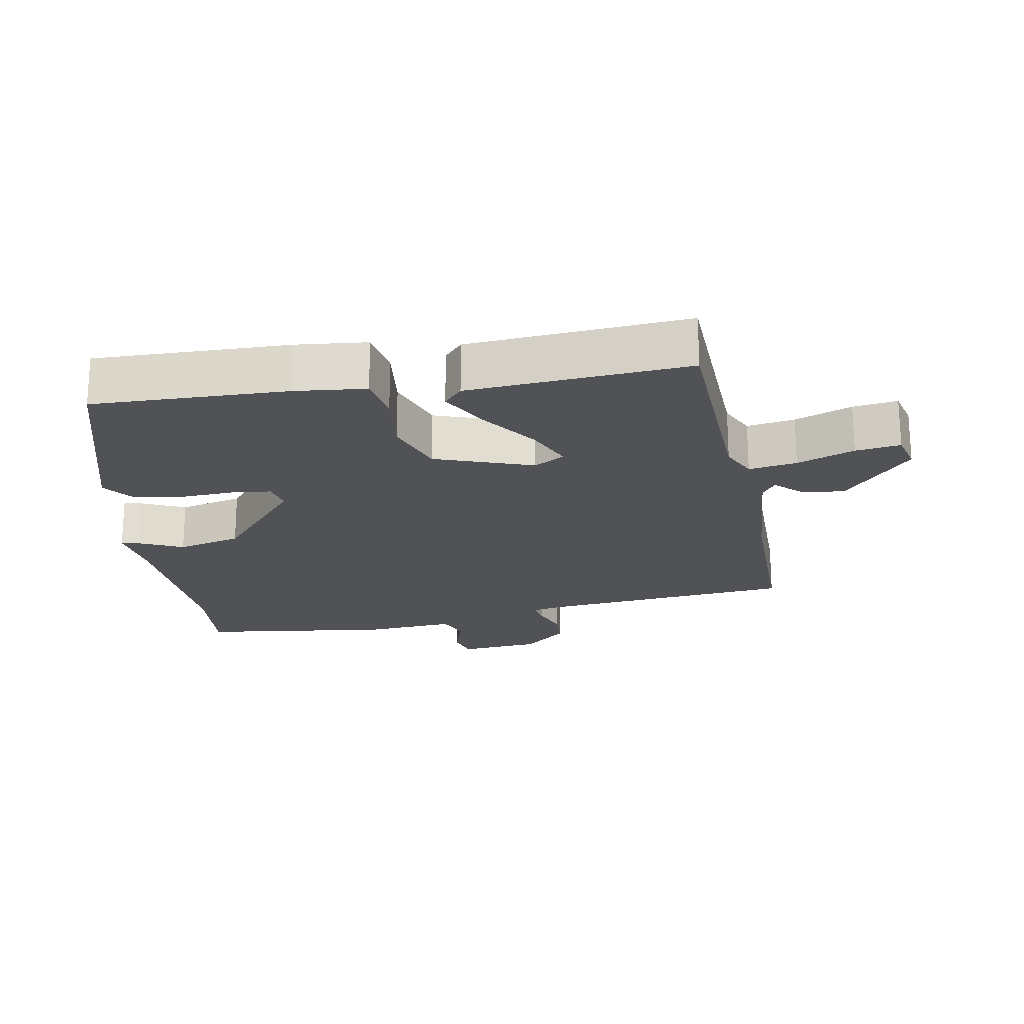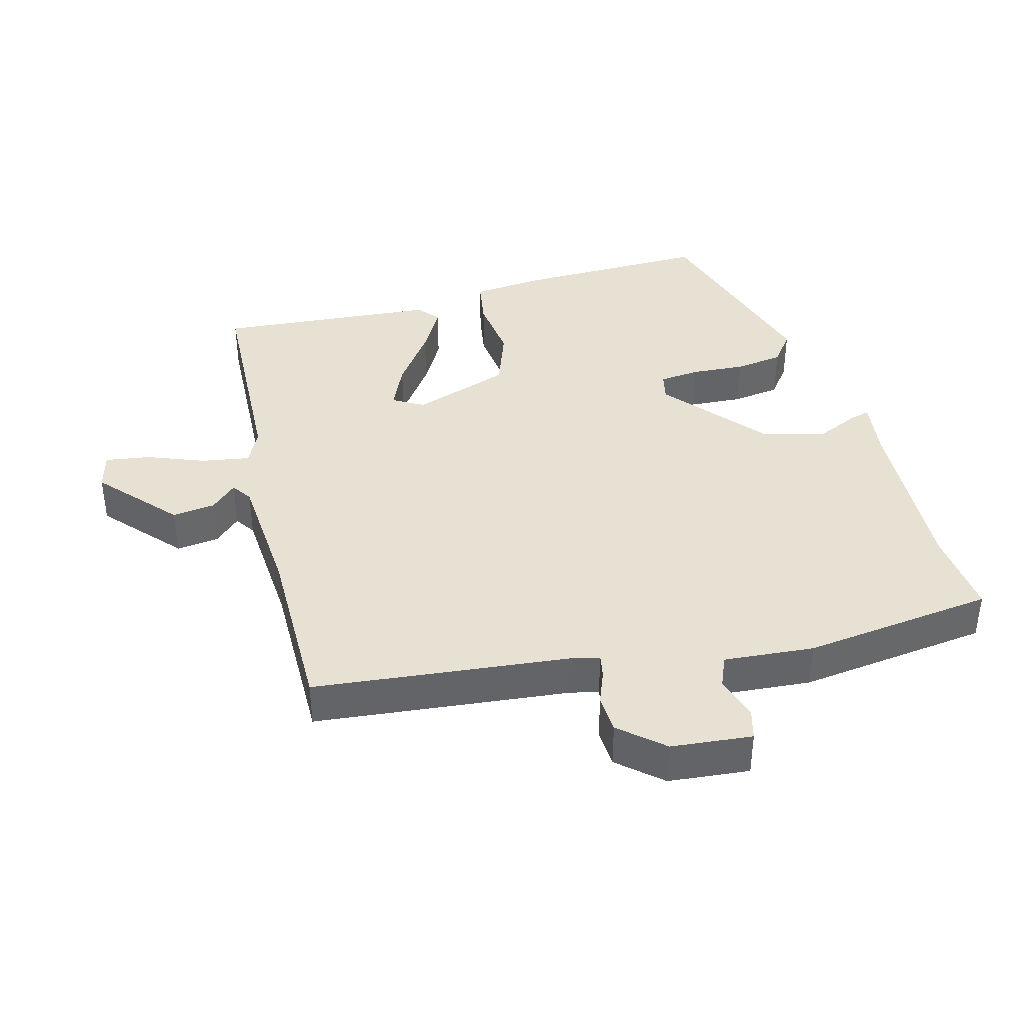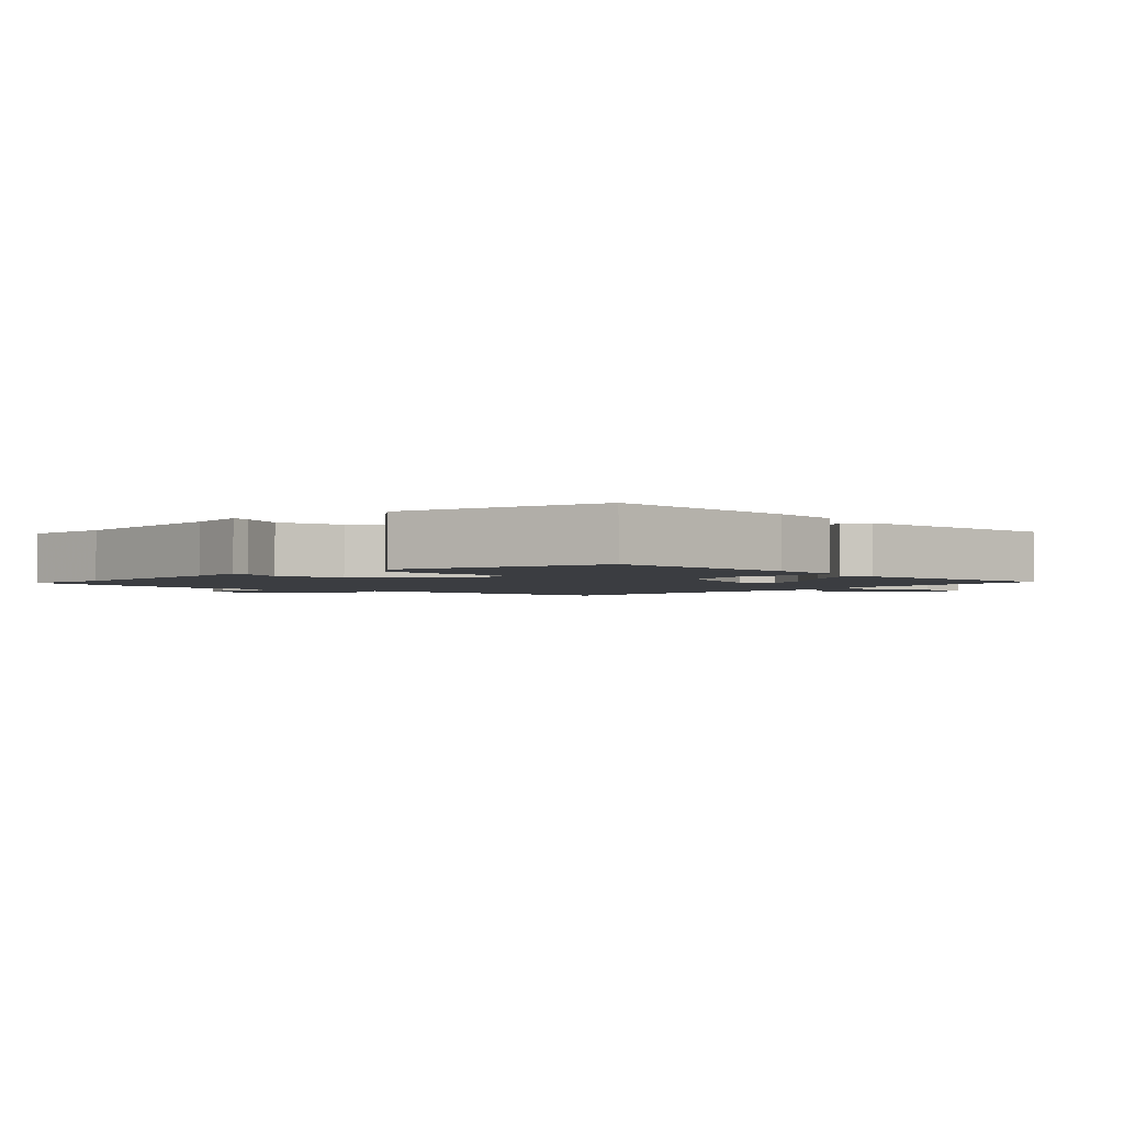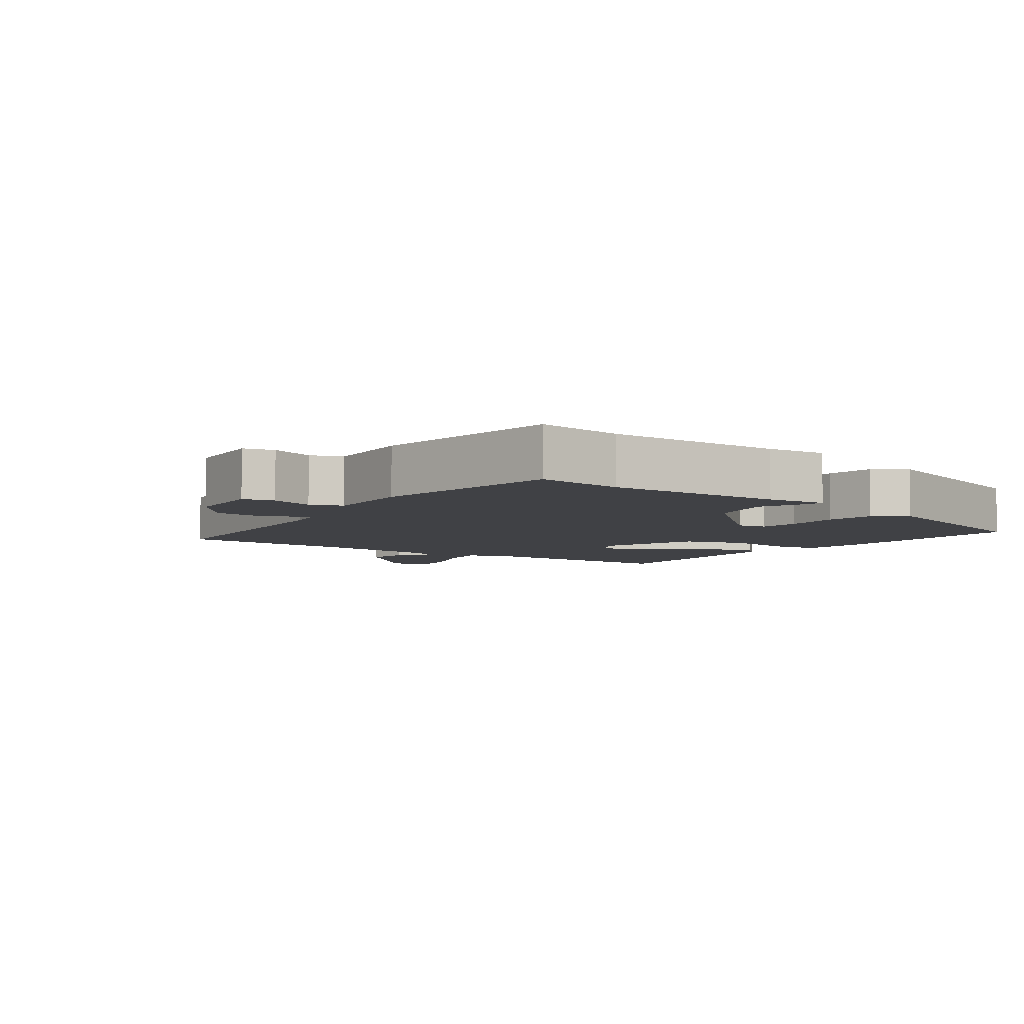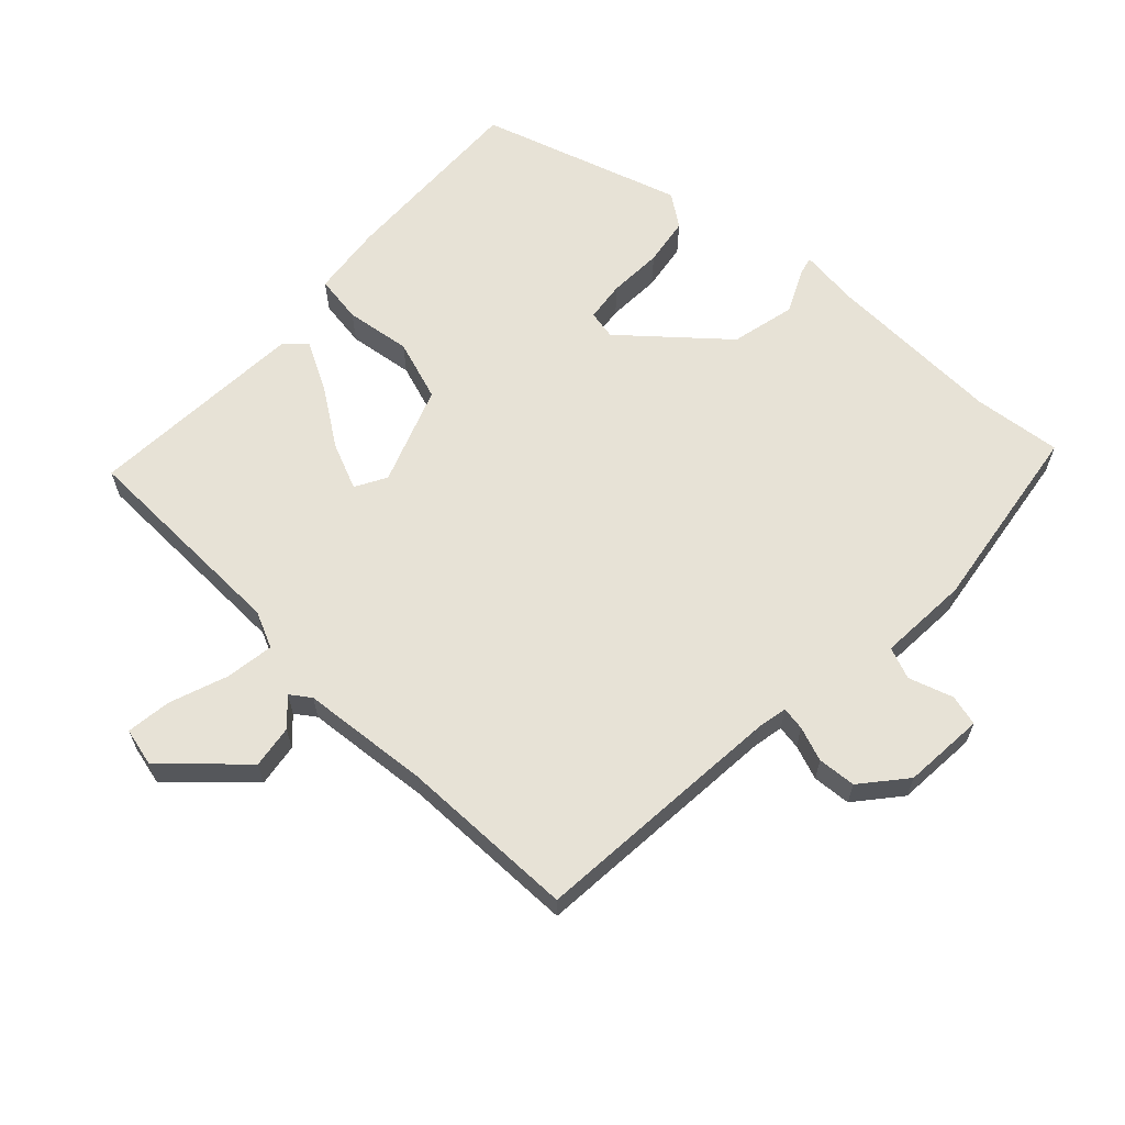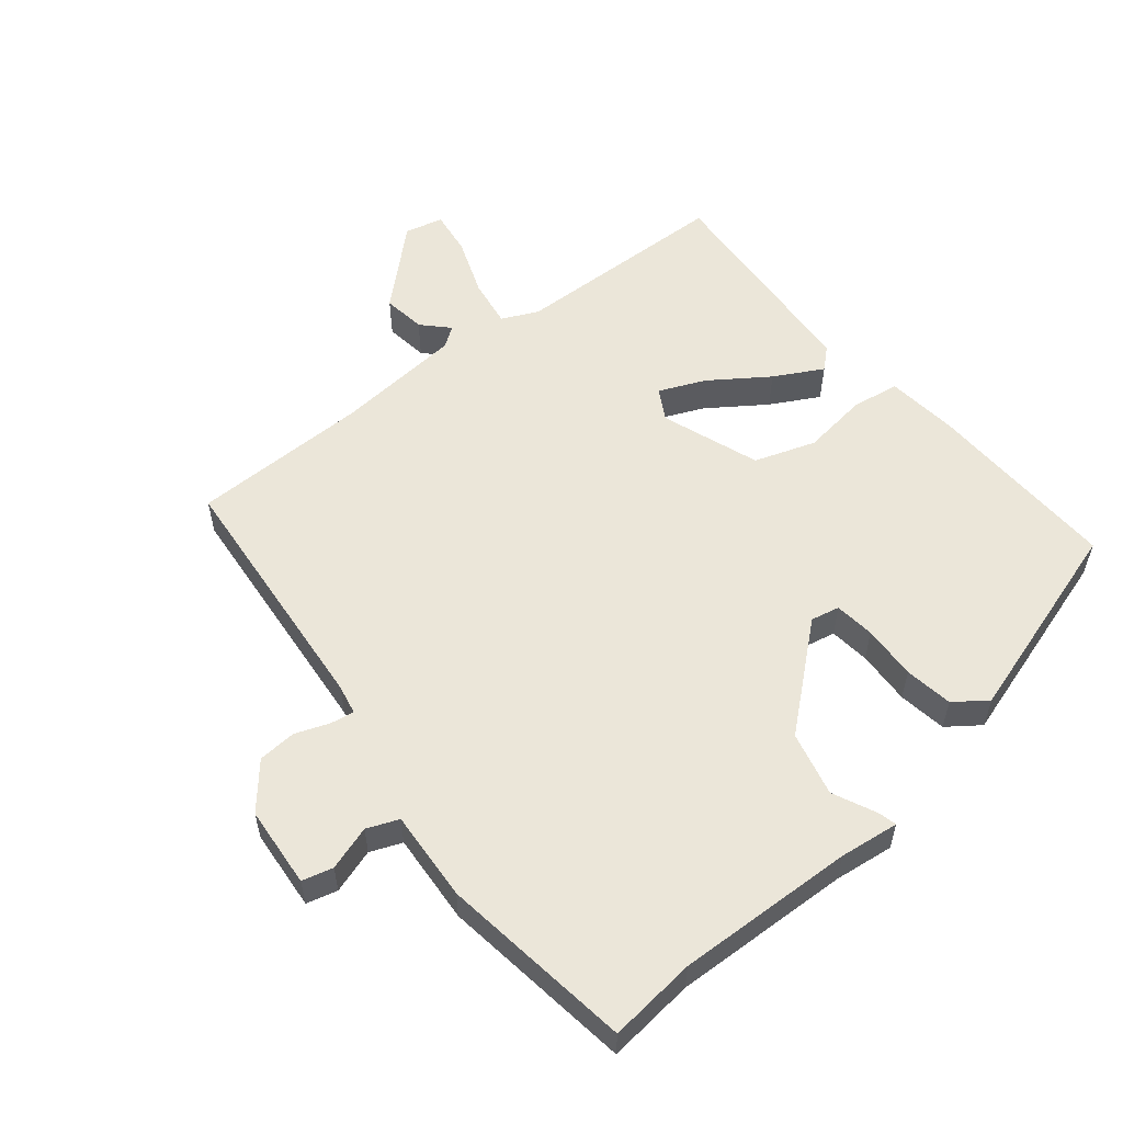
<metadata>
{"format":"obj","ext":"obj","renderer":"f3d","projection":"perspective","resolution":1024,"background":"white","views":[{"elev":-21.0,"azim":100.6,"up":"+Y"},{"elev":39.4,"azim":-104.2,"up":"+Y"},{"elev":-2.4,"azim":46.6,"up":"+Y"},{"elev":-5.8,"azim":-36.5,"up":"+Y"},{"elev":63.4,"azim":-136.9,"up":"+Y"},{"elev":56.2,"azim":-39.0,"up":"+Y"}]}
</metadata>
<code>
v -0.449 0.07 -0.519
v -0.483 0.07 -0.139
v -0.492 0.07 -0.095
v -0.527 0.07 -0.101
v -0.578 0.07 -0.12
v -0.635 0.07 -0.116
v -0.69 0.07 -0.051
v -0.7 0.07 0.07
v -0.654 0.07 0.082
v -0.588 0.07 0.061
v -0.541 0.07 0.08
v -0.55 0.07 0.215
v -0.51 0.07 0.501
v -0.379 0.07 0.487
v -0.114 0.07 0.497
v -0.025 0.07 0.508
v -0.032 0.07 0.48
v -0.062 0.07 0.416
v -0.039 0.07 0.32
v 0.108 0.07 0.194
v 0.151 0.07 0.203
v 0.158 0.07 0.263
v 0.154 0.07 0.344
v 0.165 0.07 0.416
v 0.213 0.07 0.451
v 0.514 0.07 0.358
v 0.505 0.07 0.068
v 0.493 0.07 -0.039
v 0.422 0.07 -0.05
v 0.324 0.07 -0.037
v 0.233 0.07 -0.068
v 0.18 0.07 -0.214
v 0.206 0.07 -0.26
v 0.275 0.07 -0.23
v 0.36 0.07 -0.171
v 0.432 0.07 -0.132
v 0.463 0.07 -0.16
v 0.485 0.07 -0.489
v 0.161 0.07 -0.499
v 0.107 0.07 -0.524
v 0.118 0.07 -0.596
v 0.15 0.07 -0.682
v 0.159 0.07 -0.749
v 0.102 0.07 -0.763
v -0.01 0.07 -0.66
v -0.001 0.07 -0.596
v 0.036 0.07 -0.558
v 0.006 0.07 -0.537
v -0.185 0.07 -0.521
v -0.449 0 -0.519
v -0.483 0 -0.139
v -0.492 0 -0.095
v -0.527 0 -0.101
v -0.578 0 -0.12
v -0.635 0 -0.116
v -0.69 0 -0.051
v -0.7 0 0.07
v -0.654 0 0.082
v -0.588 0 0.061
v -0.541 0 0.08
v -0.55 0 0.215
v -0.51 0 0.501
v -0.379 0 0.487
v -0.114 0 0.497
v -0.025 0 0.508
v -0.032 0 0.48
v -0.062 0 0.416
v -0.039 0 0.32
v 0.108 0 0.194
v 0.151 0 0.203
v 0.158 0 0.263
v 0.154 0 0.344
v 0.165 0 0.416
v 0.213 0 0.451
v 0.514 0 0.358
v 0.505 0 0.068
v 0.493 0 -0.039
v 0.422 0 -0.05
v 0.324 0 -0.037
v 0.233 0 -0.068
v 0.18 0 -0.214
v 0.206 0 -0.26
v 0.275 0 -0.23
v 0.36 0 -0.171
v 0.432 0 -0.132
v 0.463 0 -0.16
v 0.485 0 -0.489
v 0.161 0 -0.499
v 0.107 0 -0.524
v 0.118 0 -0.596
v 0.15 0 -0.682
v 0.159 0 -0.749
v 0.102 0 -0.763
v -0.01 0 -0.66
v -0.001 0 -0.596
v 0.036 0 -0.558
v 0.006 0 -0.537
v -0.185 0 -0.521
f 45 46 47
f 44 45 47
f 43 44 47
f 42 43 47
f 41 42 47
f 40 41 47 48
f 39 40 48 49
f 37 38 39
f 36 37 39
f 35 36 39
f 34 35 39
f 33 34 39 49
f 28 29 30
f 27 28 30
f 26 27 30
f 25 26 30
f 24 25 30
f 23 24 30
f 22 23 30
f 21 22 30 31
f 20 21 31 32
f 15 16 17 18
f 14 15 18 19
f 19 20 32
f 14 19 32
f 13 14 32
f 12 13 32
f 11 12 32
f 8 9 10
f 7 8 10
f 6 7 10
f 5 6 10
f 4 5 10
f 3 4 10 11
f 49 1 2
f 33 49 2
f 32 33 2
f 3 11 32
f 2 3 32
f 96 95 94
f 96 94 93
f 96 93 92
f 96 92 91
f 96 91 90
f 97 96 90 89
f 98 97 89 88
f 88 87 86
f 88 86 85
f 88 85 84
f 88 84 83
f 98 88 83 82
f 79 78 77
f 79 77 76
f 79 76 75
f 79 75 74
f 79 74 73
f 79 73 72
f 79 72 71
f 80 79 71 70
f 81 80 70 69
f 67 66 65 64
f 68 67 64 63
f 81 69 68
f 81 68 63
f 81 63 62
f 81 62 61
f 81 61 60
f 59 58 57
f 59 57 56
f 59 56 55
f 59 55 54
f 59 54 53
f 60 59 53 52
f 51 50 98
f 51 98 82
f 51 82 81
f 81 60 52
f 81 52 51
f 1 50 51 2
f 2 51 52 3
f 3 52 53 4
f 4 53 54 5
f 5 54 55 6
f 6 55 56 7
f 7 56 57 8
f 8 57 58 9
f 9 58 59 10
f 10 59 60 11
f 11 60 61 12
f 12 61 62 13
f 13 62 63 14
f 14 63 64 15
f 15 64 65 16
f 16 65 66 17
f 17 66 67 18
f 18 67 68 19
f 19 68 69 20
f 20 69 70 21
f 21 70 71 22
f 22 71 72 23
f 23 72 73 24
f 24 73 74 25
f 25 74 75 26
f 26 75 76 27
f 27 76 77 28
f 28 77 78 29
f 29 78 79 30
f 30 79 80 31
f 31 80 81 32
f 32 81 82 33
f 33 82 83 34
f 34 83 84 35
f 35 84 85 36
f 36 85 86 37
f 37 86 87 38
f 38 87 88 39
f 39 88 89 40
f 40 89 90 41
f 41 90 91 42
f 42 91 92 43
f 43 92 93 44
f 44 93 94 45
f 45 94 95 46
f 46 95 96 47
f 47 96 97 48
f 48 97 98 49
f 49 98 50 1

</code>
